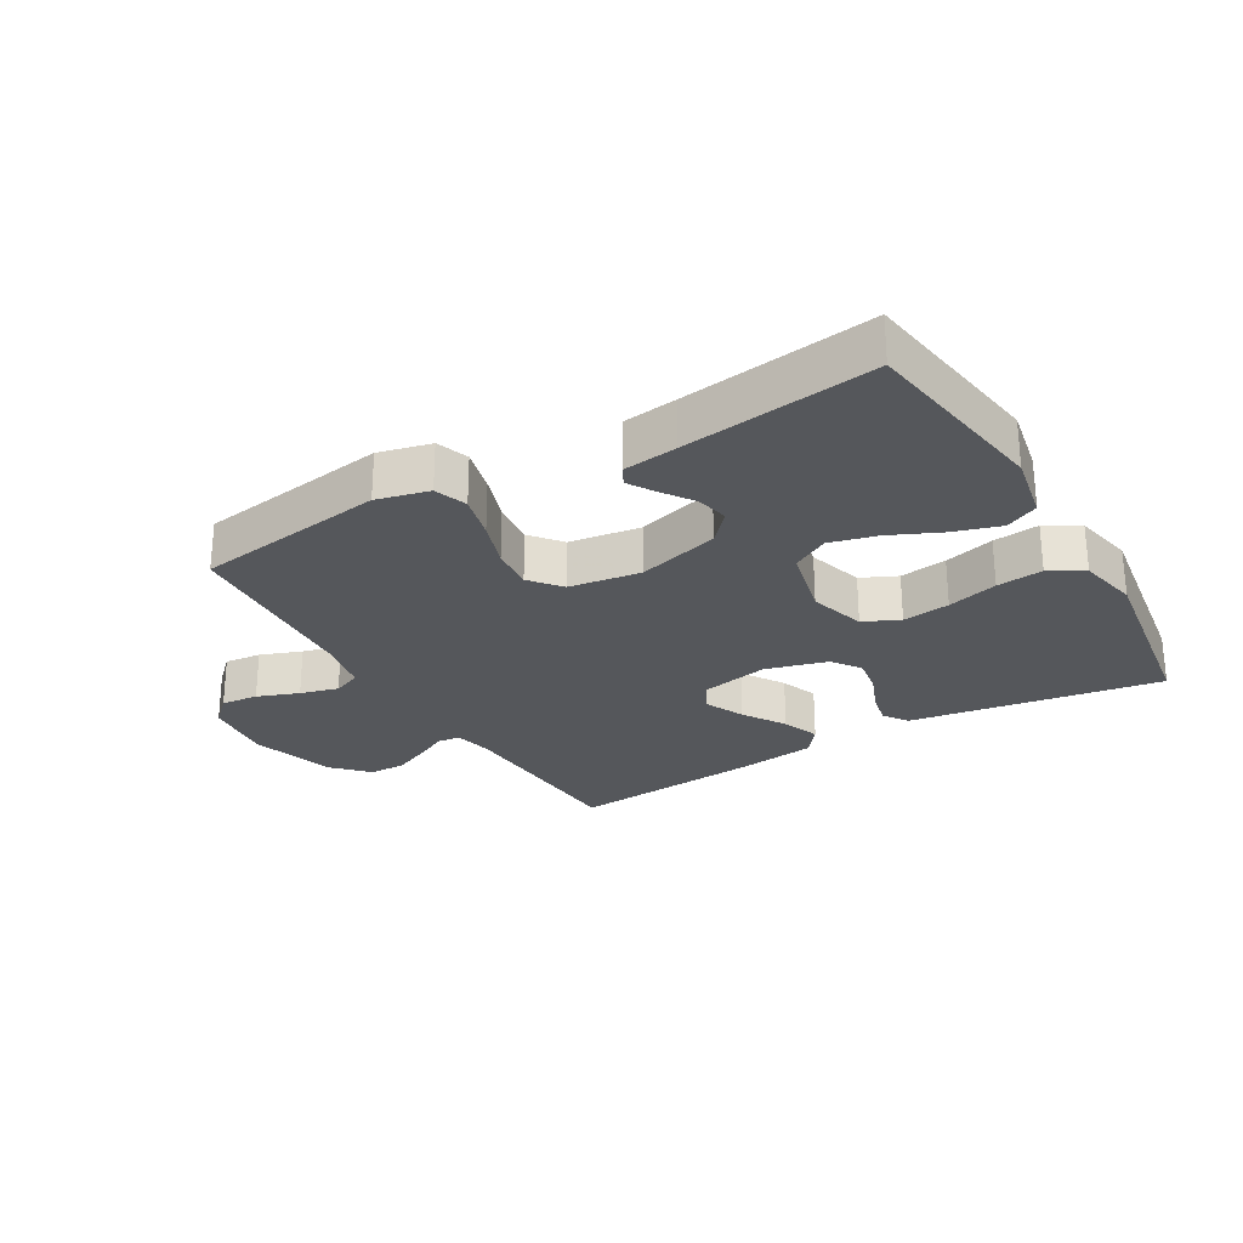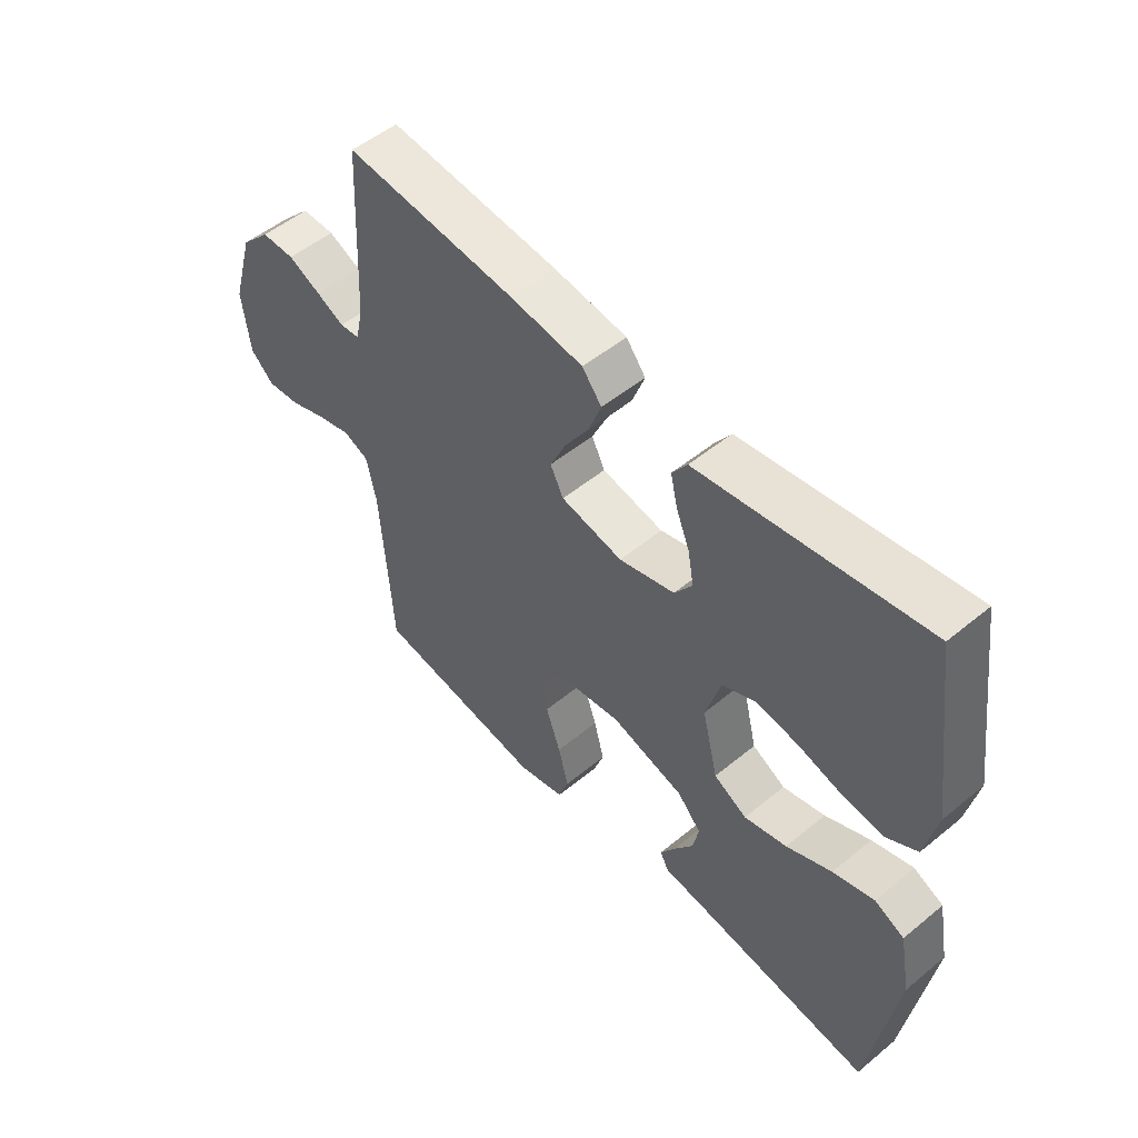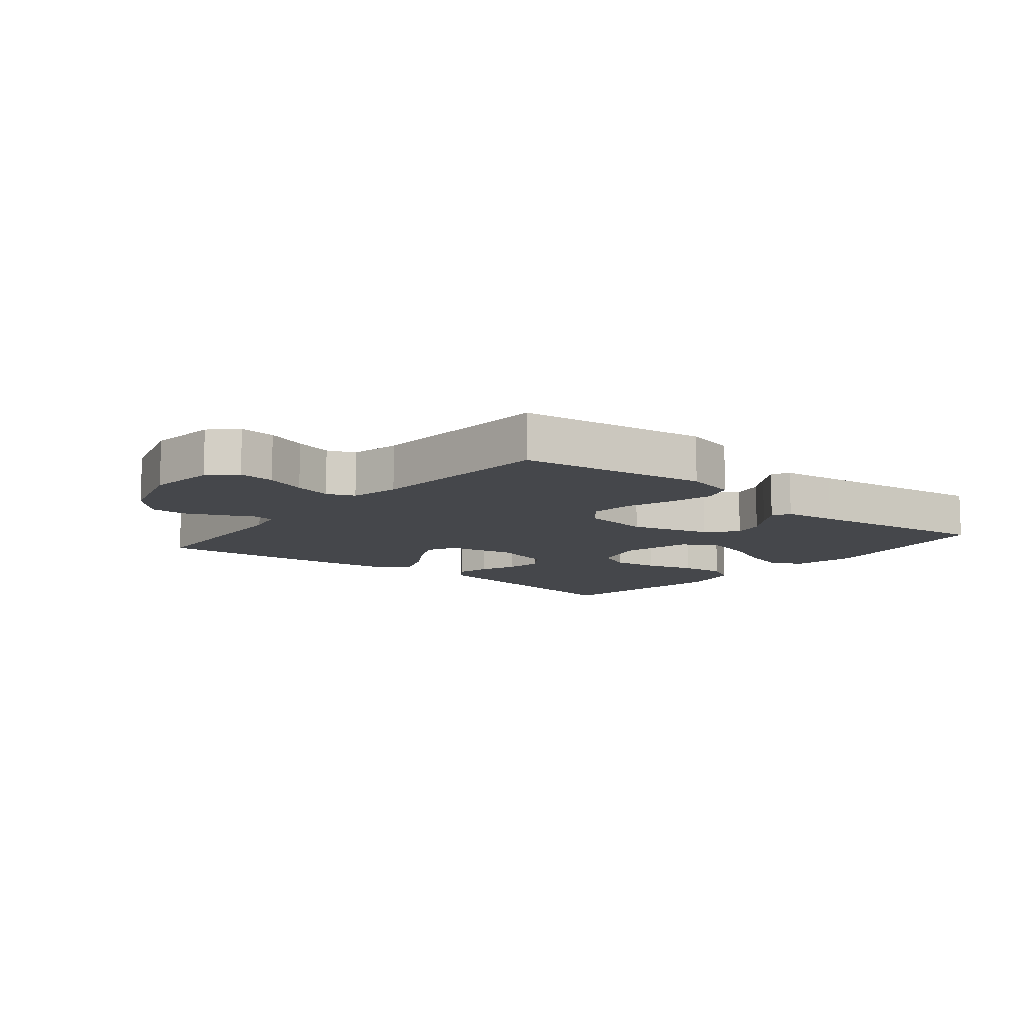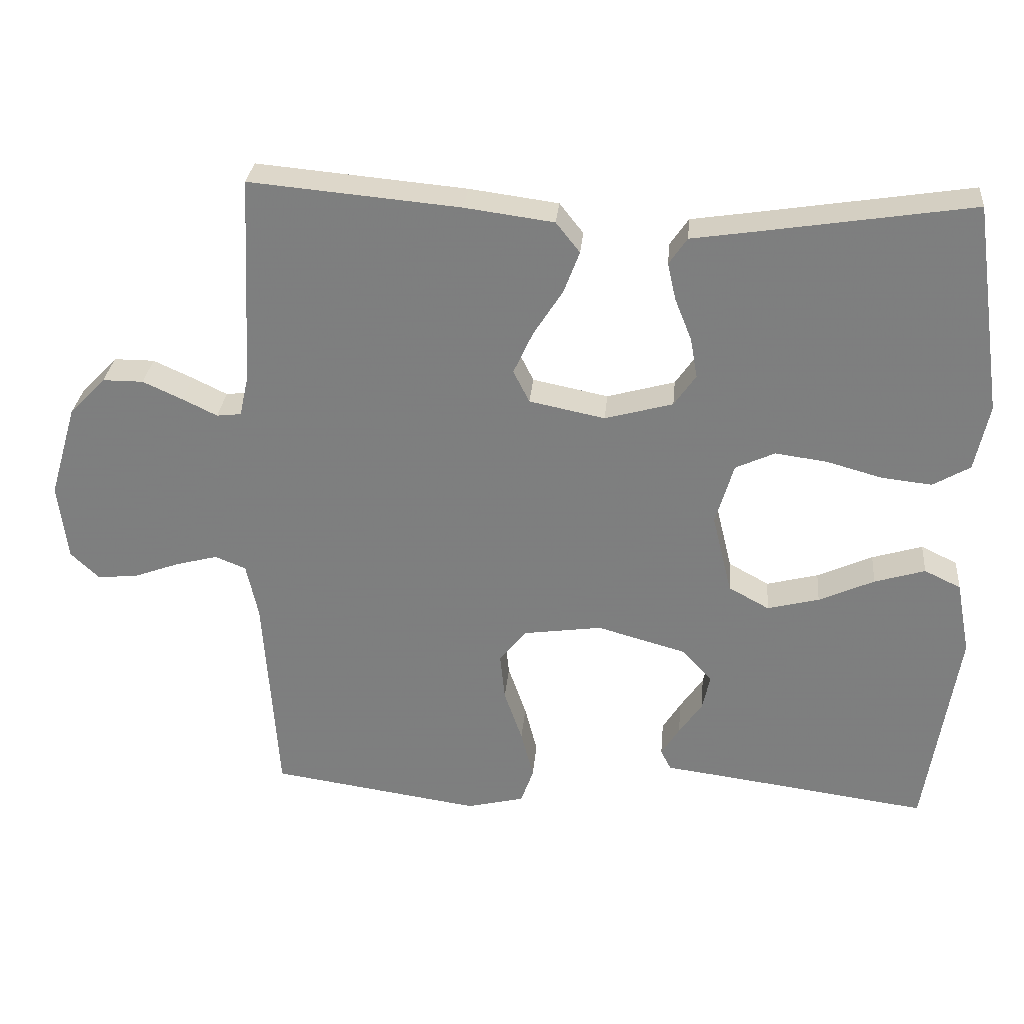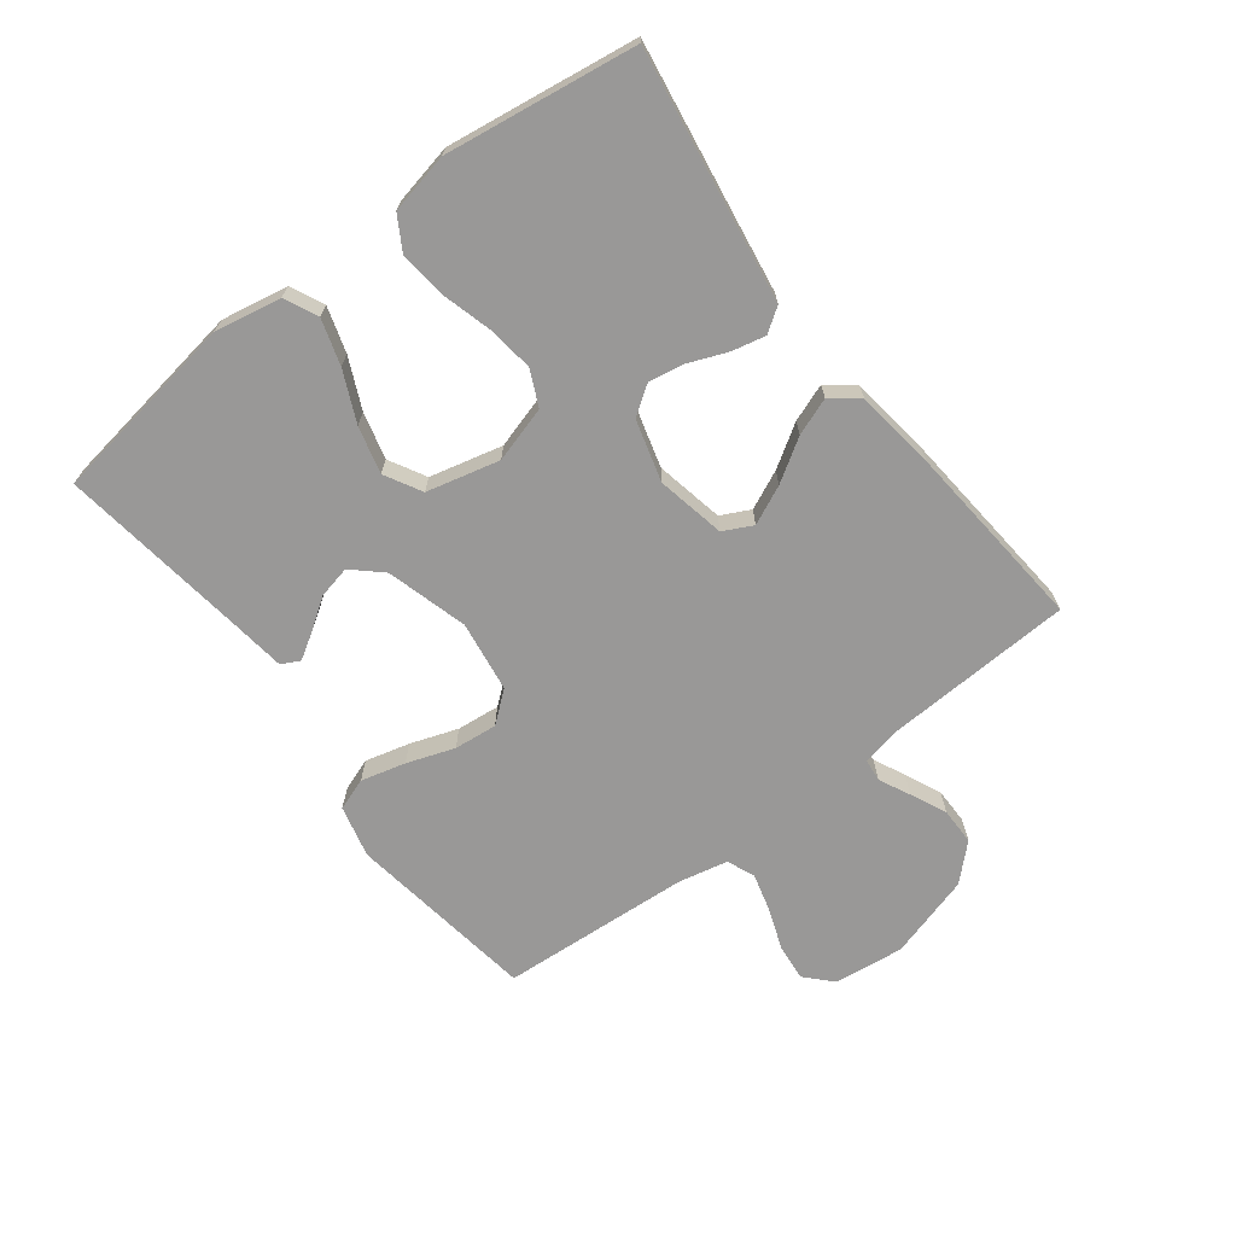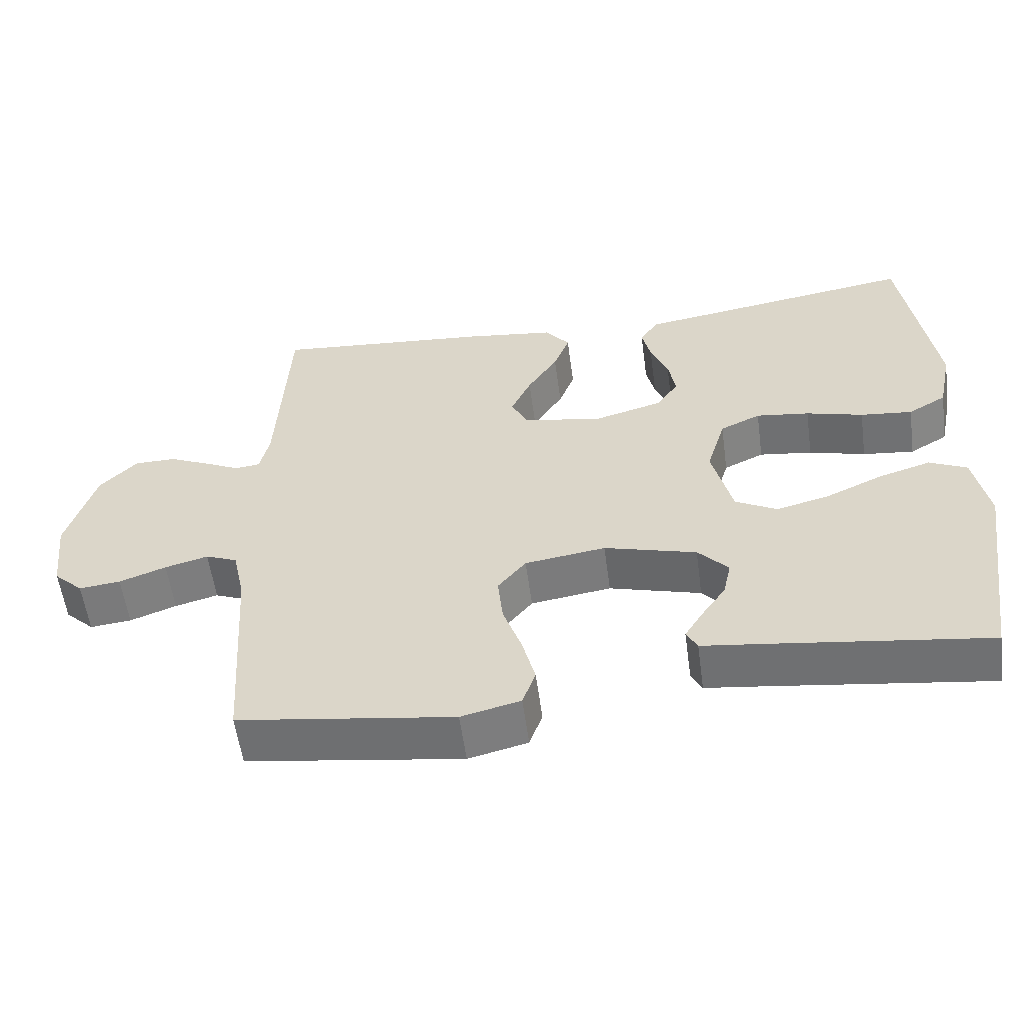
<metadata>
{"format":"obj","ext":"obj","renderer":"f3d","projection":"perspective","resolution":1024,"background":"white","views":[{"elev":-26.5,"azim":-149.6,"up":"+Y"},{"elev":52.3,"azim":-131.5,"up":"+Z"},{"elev":-10.5,"azim":140.7,"up":"+Y"},{"elev":29.7,"azim":-174.8,"up":"+Z"},{"elev":-68.7,"azim":-52.7,"up":"+Y"},{"elev":-56.9,"azim":-172.3,"up":"+Z"}]}
</metadata>
<code>
v -0.5 0.07 -0.5
v -0.546 0.07 -0.2
v -0.526 0.07 -0.095
v -0.474 0.07 -0.07
v -0.402 0.07 -0.092
v -0.323 0.07 -0.128
v -0.249 0.07 -0.147
v -0.191 0.07 -0.115
v -0.163 0.07 0
v -0.189 0.07 0.088
v -0.245 0.07 0.114
v -0.319 0.07 0.104
v -0.398 0.07 0.082
v -0.47 0.07 0.074
v -0.523 0.07 0.105
v -0.543 0.07 0.2
v -0.5 0.07 0.5
v -0.2 0.07 0.453
v -0.108 0.07 0.439
v -0.082 0.07 0.401
v -0.094 0.07 0.348
v -0.118 0.07 0.288
v -0.128 0.07 0.231
v -0.097 0.07 0.186
v 0 0.07 0.159
v 0.108 0.07 0.181
v 0.131 0.07 0.227
v 0.103 0.07 0.288
v 0.061 0.07 0.354
v 0.039 0.07 0.413
v 0.073 0.07 0.456
v 0.2 0.07 0.473
v 0.5 0.07 0.5
v 0.515 0.07 0.2
v 0.528 0.07 0.141
v 0.563 0.07 0.137
v 0.612 0.07 0.161
v 0.669 0.07 0.187
v 0.727 0.07 0.187
v 0.779 0.07 0.133
v 0.818 0.07 0
v 0.805 0.07 -0.11
v 0.764 0.07 -0.149
v 0.706 0.07 -0.143
v 0.641 0.07 -0.119
v 0.581 0.07 -0.103
v 0.537 0.07 -0.121
v 0.52 0.07 -0.2
v 0.5 0.07 -0.5
v 0.2 0.07 -0.544
v 0.118 0.07 -0.524
v 0.1 0.07 -0.473
v 0.118 0.07 -0.403
v 0.144 0.07 -0.328
v 0.151 0.07 -0.26
v 0.112 0.07 -0.212
v 0 0.07 -0.196
v -0.128 0.07 -0.232
v -0.17 0.07 -0.278
v -0.159 0.07 -0.329
v -0.126 0.07 -0.377
v -0.1 0.07 -0.419
v -0.115 0.07 -0.448
v -0.2 0.07 -0.459
v -0.5 0 -0.5
v -0.546 0 -0.2
v -0.526 0 -0.095
v -0.474 0 -0.07
v -0.402 0 -0.092
v -0.323 0 -0.128
v -0.249 0 -0.147
v -0.191 0 -0.115
v -0.163 0 0
v -0.189 0 0.088
v -0.245 0 0.114
v -0.319 0 0.104
v -0.398 0 0.082
v -0.47 0 0.074
v -0.523 0 0.105
v -0.543 0 0.2
v -0.5 0 0.5
v -0.2 0 0.453
v -0.108 0 0.439
v -0.082 0 0.401
v -0.094 0 0.348
v -0.118 0 0.288
v -0.128 0 0.231
v -0.097 0 0.186
v 0 0 0.159
v 0.108 0 0.181
v 0.131 0 0.227
v 0.103 0 0.288
v 0.061 0 0.354
v 0.039 0 0.413
v 0.073 0 0.456
v 0.2 0 0.473
v 0.5 0 0.5
v 0.515 0 0.2
v 0.528 0 0.141
v 0.563 0 0.137
v 0.612 0 0.161
v 0.669 0 0.187
v 0.727 0 0.187
v 0.779 0 0.133
v 0.818 0 0
v 0.805 0 -0.11
v 0.764 0 -0.149
v 0.706 0 -0.143
v 0.641 0 -0.119
v 0.581 0 -0.103
v 0.537 0 -0.121
v 0.52 0 -0.2
v 0.5 0 -0.5
v 0.2 0 -0.544
v 0.118 0 -0.524
v 0.1 0 -0.473
v 0.118 0 -0.403
v 0.144 0 -0.328
v 0.151 0 -0.26
v 0.112 0 -0.212
v 0 0 -0.196
v -0.128 0 -0.232
v -0.17 0 -0.278
v -0.159 0 -0.329
v -0.126 0 -0.377
v -0.1 0 -0.419
v -0.115 0 -0.448
v -0.2 0 -0.459
f 62 63 64
f 61 62 64
f 60 61 64
f 4 5 6
f 3 4 6
f 2 3 6
f 1 2 6
f 64 1 6
f 60 64 6
f 59 60 6
f 58 59 6 7
f 57 58 7 8
f 56 57 8 9
f 52 53 54
f 51 52 54
f 50 51 54
f 49 50 54
f 48 49 54
f 47 48 54 55
f 46 47 55 56
f 43 44 45
f 42 43 45
f 41 42 45
f 40 41 45
f 39 40 45
f 38 39 45
f 37 38 45
f 36 37 45
f 35 36 45 46
f 56 9 10
f 46 56 10
f 35 46 10
f 34 35 10
f 32 33 34
f 31 32 34
f 30 31 34
f 29 30 34
f 28 29 34
f 20 21 22
f 19 20 22
f 18 19 22
f 18 22 23
f 17 18 23
f 16 17 23
f 15 16 23
f 14 15 23
f 13 14 23
f 12 13 23
f 11 12 23 24
f 27 28 34
f 26 27 34
f 25 26 34 10
f 10 11 24 25
f 128 127 126
f 128 126 125
f 128 125 124
f 70 69 68
f 70 68 67
f 70 67 66
f 70 66 65
f 70 65 128
f 70 128 124
f 70 124 123
f 71 70 123 122
f 72 71 122 121
f 73 72 121 120
f 118 117 116
f 118 116 115
f 118 115 114
f 118 114 113
f 118 113 112
f 119 118 112 111
f 120 119 111 110
f 109 108 107
f 109 107 106
f 109 106 105
f 109 105 104
f 109 104 103
f 109 103 102
f 109 102 101
f 109 101 100
f 110 109 100 99
f 74 73 120
f 74 120 110
f 74 110 99
f 74 99 98
f 98 97 96
f 98 96 95
f 98 95 94
f 98 94 93
f 98 93 92
f 86 85 84
f 86 84 83
f 86 83 82
f 87 86 82
f 87 82 81
f 87 81 80
f 87 80 79
f 87 79 78
f 87 78 77
f 87 77 76
f 88 87 76 75
f 98 92 91
f 98 91 90
f 74 98 90 89
f 89 88 75 74
f 1 65 66 2
f 2 66 67 3
f 3 67 68 4
f 4 68 69 5
f 5 69 70 6
f 6 70 71 7
f 7 71 72 8
f 8 72 73 9
f 9 73 74 10
f 10 74 75 11
f 11 75 76 12
f 12 76 77 13
f 13 77 78 14
f 14 78 79 15
f 15 79 80 16
f 16 80 81 17
f 17 81 82 18
f 18 82 83 19
f 19 83 84 20
f 20 84 85 21
f 21 85 86 22
f 22 86 87 23
f 23 87 88 24
f 24 88 89 25
f 25 89 90 26
f 26 90 91 27
f 27 91 92 28
f 28 92 93 29
f 29 93 94 30
f 30 94 95 31
f 31 95 96 32
f 32 96 97 33
f 33 97 98 34
f 34 98 99 35
f 35 99 100 36
f 36 100 101 37
f 37 101 102 38
f 38 102 103 39
f 39 103 104 40
f 40 104 105 41
f 41 105 106 42
f 42 106 107 43
f 43 107 108 44
f 44 108 109 45
f 45 109 110 46
f 46 110 111 47
f 47 111 112 48
f 48 112 113 49
f 49 113 114 50
f 50 114 115 51
f 51 115 116 52
f 52 116 117 53
f 53 117 118 54
f 54 118 119 55
f 55 119 120 56
f 56 120 121 57
f 57 121 122 58
f 58 122 123 59
f 59 123 124 60
f 60 124 125 61
f 61 125 126 62
f 62 126 127 63
f 63 127 128 64
f 64 128 65 1

</code>
